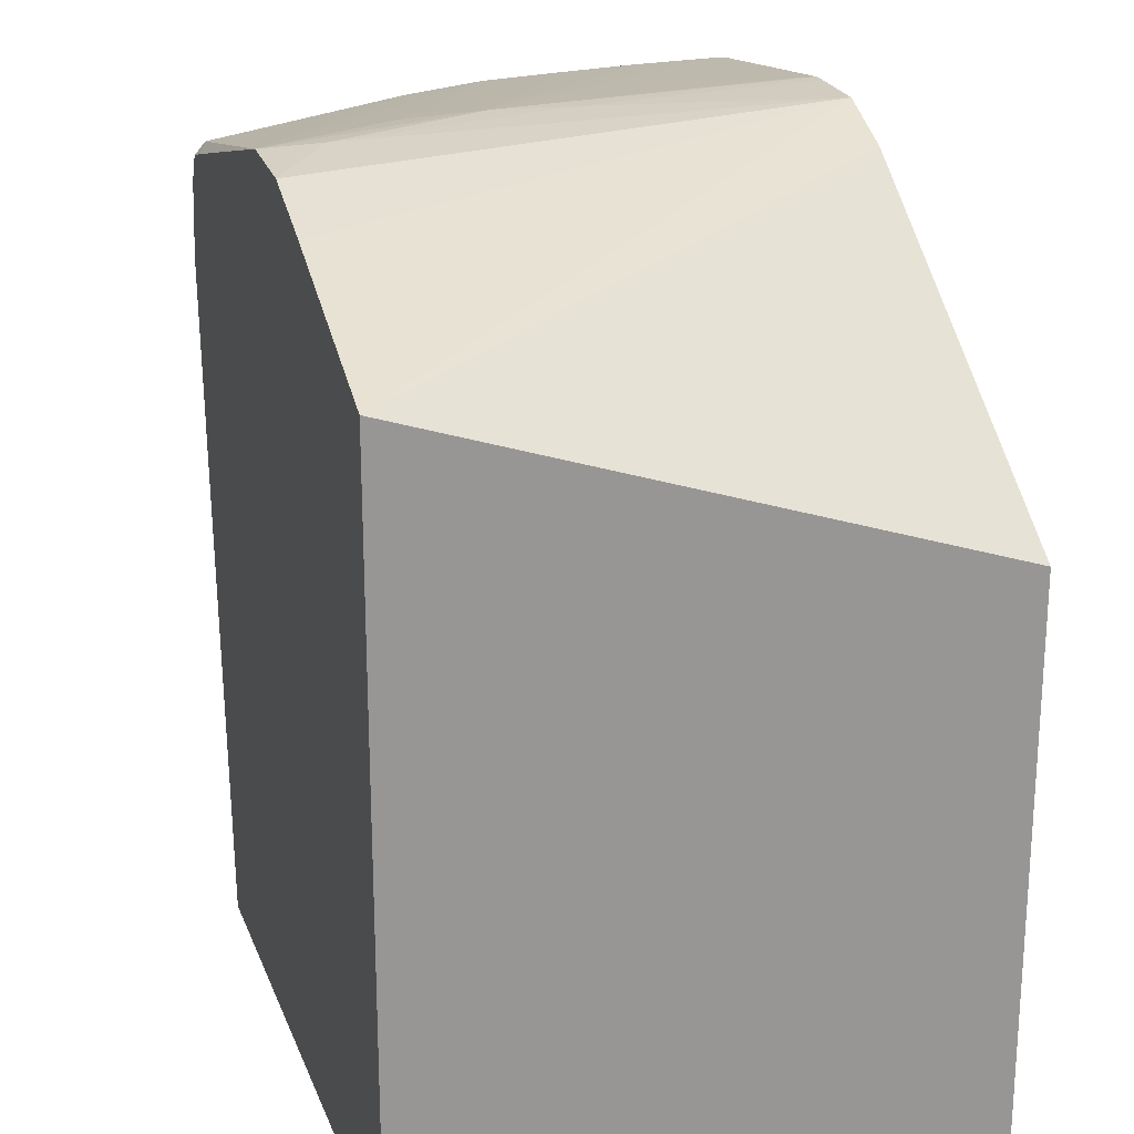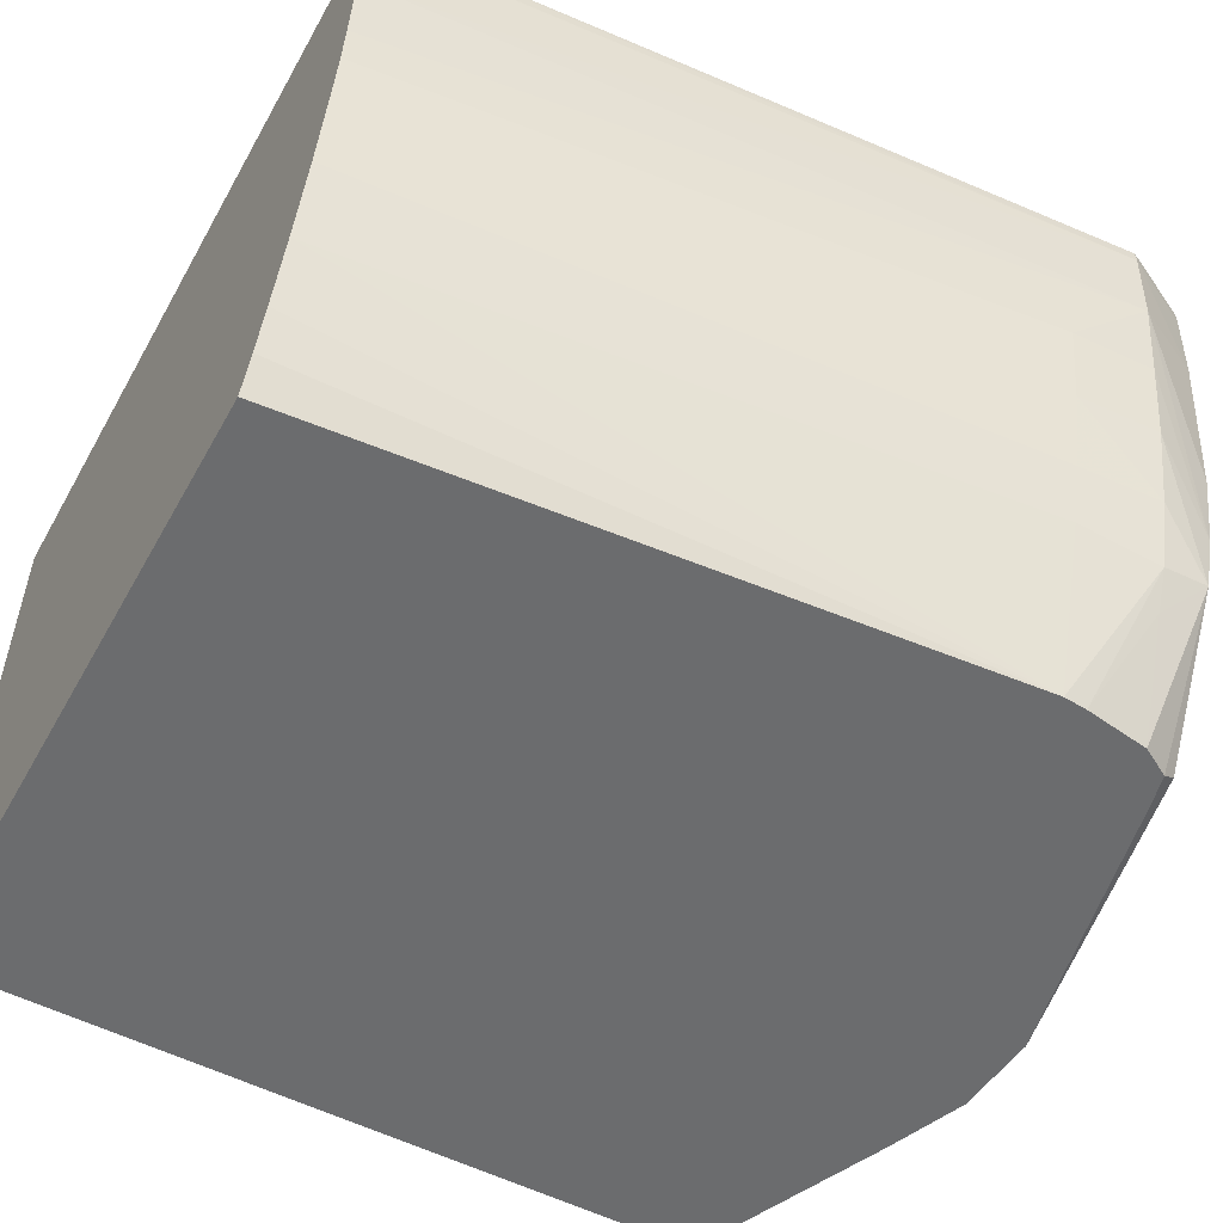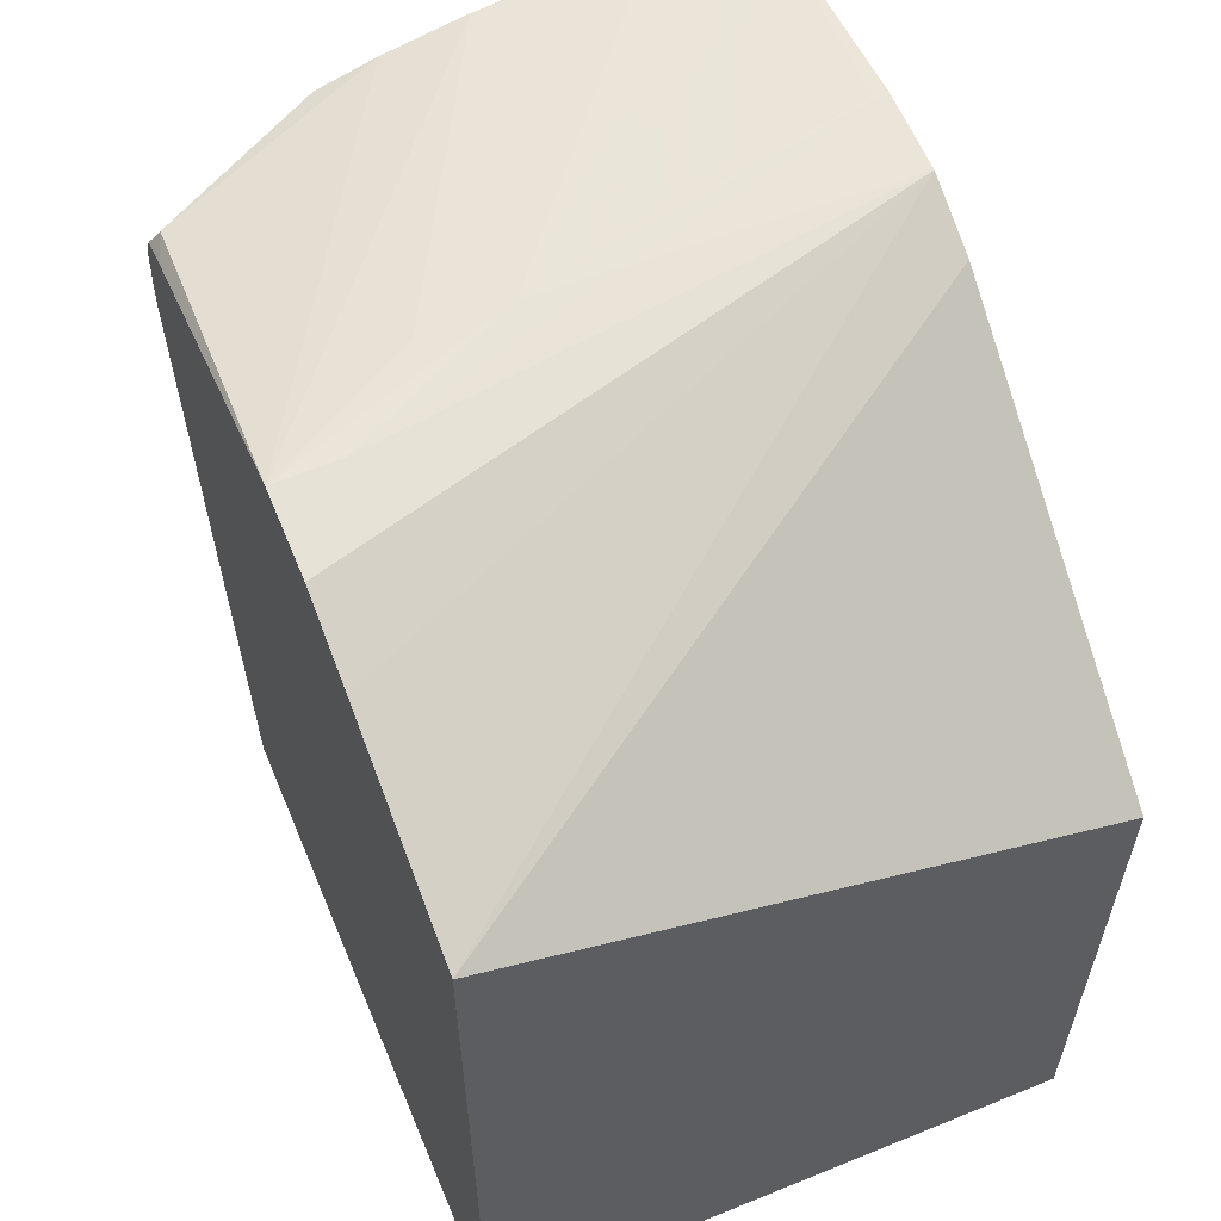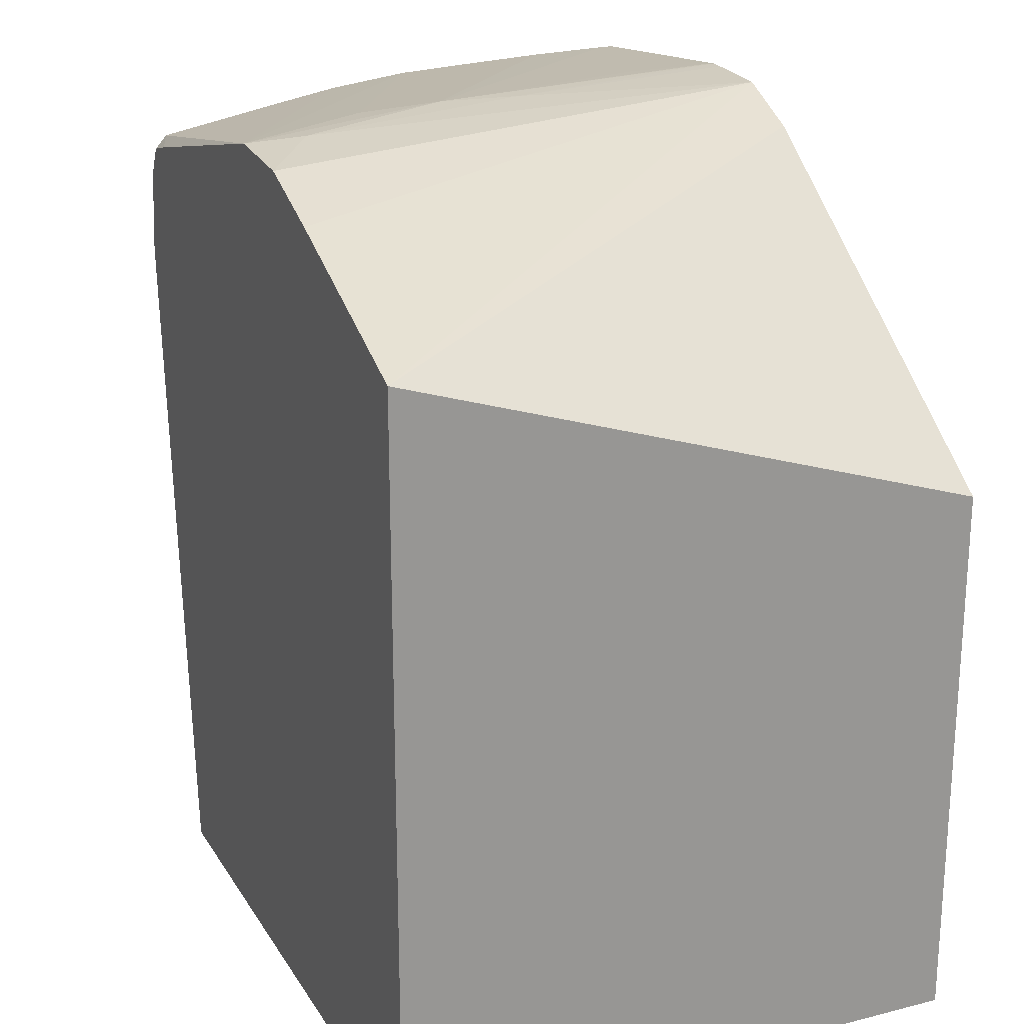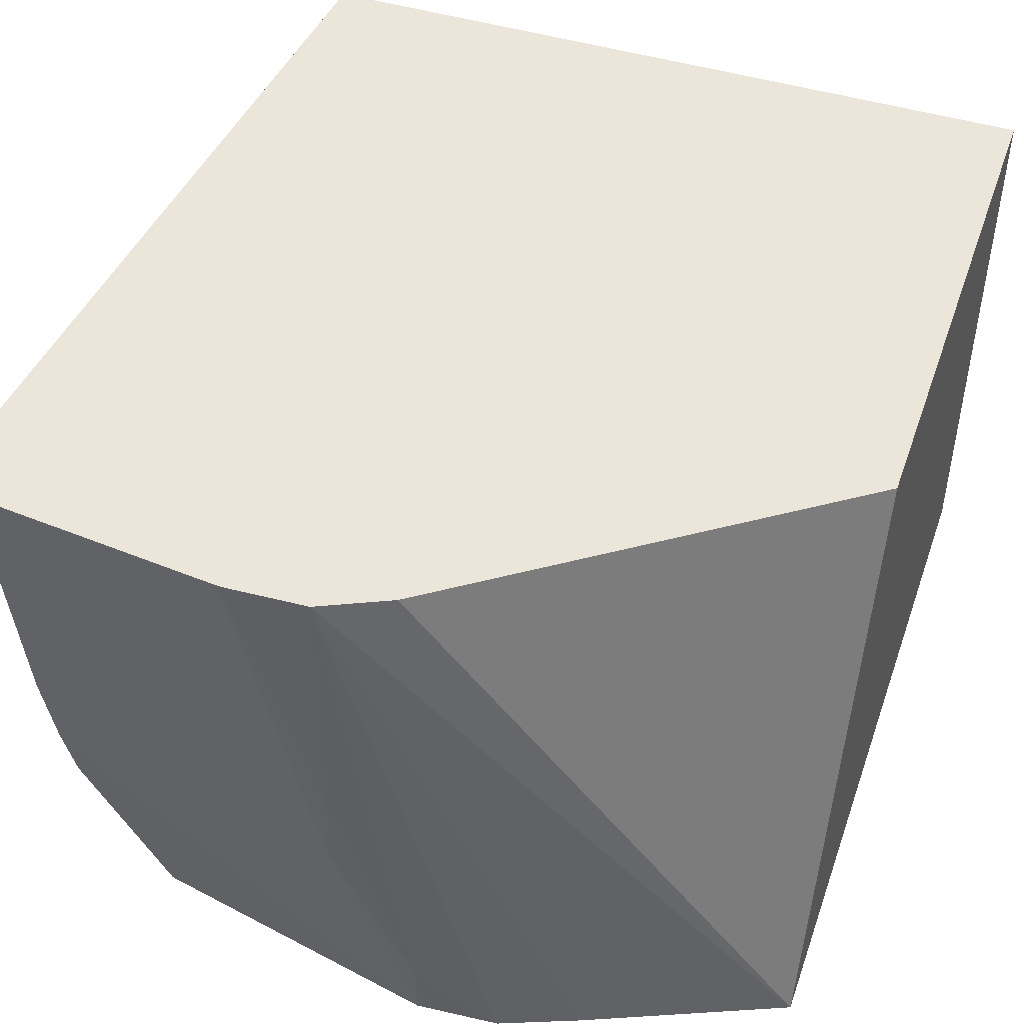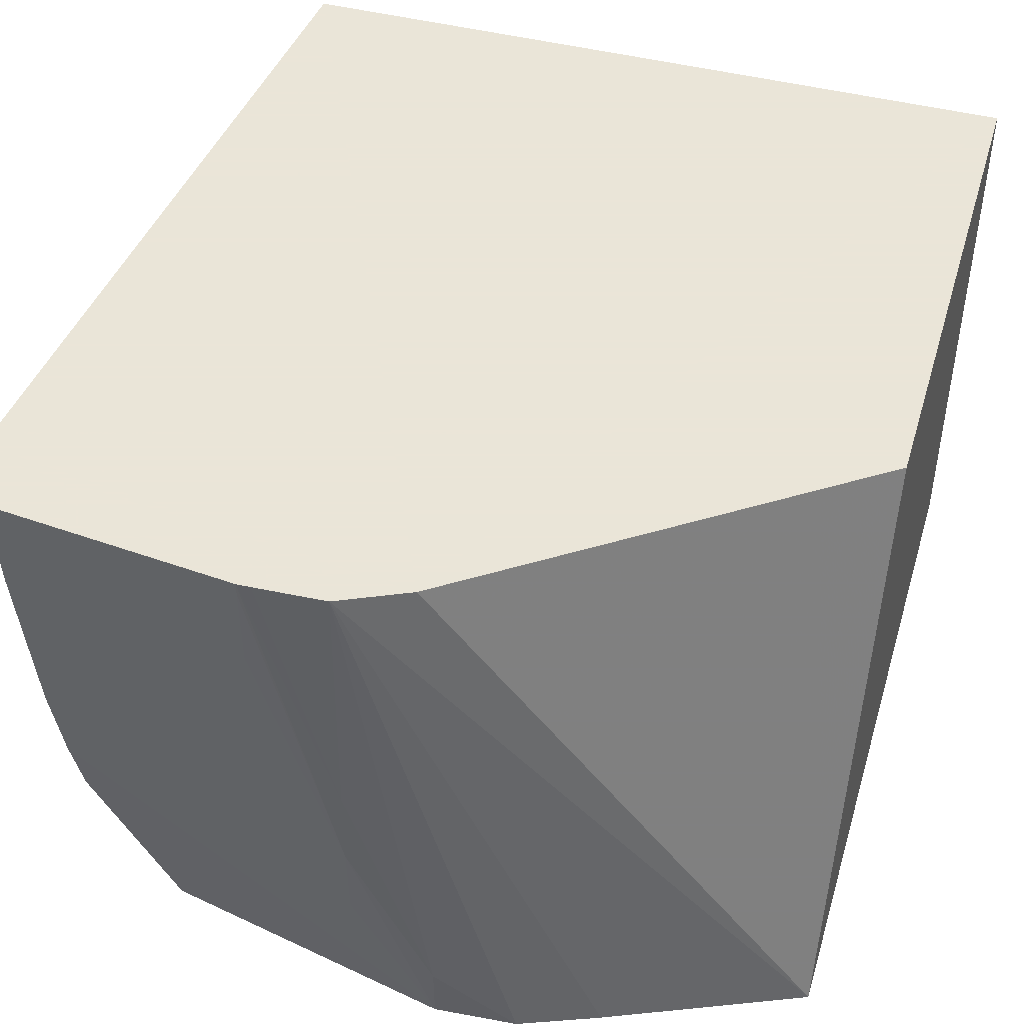
<metadata>
{"format":"obj","ext":"obj","renderer":"f3d","projection":"perspective","resolution":1024,"background":"white","views":[{"elev":21.4,"azim":72.4,"up":"+Z"},{"elev":-53.6,"azim":-118.9,"up":"+Y"},{"elev":58.9,"azim":67.3,"up":"+Z"},{"elev":21.9,"azim":66.2,"up":"+Z"},{"elev":46.7,"azim":19.0,"up":"+Y"},{"elev":45.5,"azim":16.5,"up":"+Y"}]}
</metadata>
<code>
v -0.04247 -0.03946 0.08451
v -0.06058 -0.01159 0.08845
v -0.06333 -0.01159 0.08972
v -0.06388 -0.01159 0.08997
v -0.05193 -0.03946 0.08855
v -0.04247 -0.03946 0.04903
v -0.04247 -0.01159 0.07542
v -0.05579 -0.03946 0.09007
v -0.06726 -0.01159 0.09014
v -0.06388 -0.02439 0.09039
v -0.05984 -0.03651 0.09046
v -0.07285 -0.03946 0.04903
v -0.04247 -0.01159 0.04903
v -0.05984 -0.03946 0.09038
v -0.06792 -0.01159 0.09016
v -0.06388 -0.02843 0.09049
v -0.07366 -0.03772 0.04903
v -0.07569 -0.03946 0.08147
v -0.07871 -0.01159 0.04903
v -0.06388 -0.03247 0.09032
v -0.07907 -0.02439 0.08863
v -0.07868 -0.02843 0.08826
v -0.07417 -0.03897 0.08765
v -0.07287 -0.03946 0.08738
v -0.06792 -0.01225 0.09017
v -0.07985 -0.01159 0.08891
v -0.06792 -0.0163 0.09014
v -0.07987 -0.01225 0.0889
v -0.07971 -0.0163 0.08885
v -0.07935 -0.02034 0.08876
v -0.07445 -0.03569 0.04903
v -0.07561 -0.03946 0.08257
v -0.07846 -0.03179 0.08551
v -0.07833 -0.03136 0.08147
v -0.07557 -0.03247 0.04903
v -0.07873 -0.01225 0.04903
v -0.08157 -0.01225 0.08551
v -0.08153 -0.01159 0.08551
v -0.08134 -0.0163 0.08551
v -0.07831 -0.03132 0.08786
v -0.08078 -0.02034 0.08551
v -0.08018 -0.02439 0.08551
v -0.07439 -0.03946 0.08698
v -0.08127 -0.01159 0.08607
v -0.07515 -0.03946 0.08562
v -0.0776 -0.03381 0.08551
v -0.07937 -0.02843 0.08551
v -0.07912 -0.02843 0.08147
v -0.0767 -0.02852 0.04903
v -0.07873 -0.01234 0.04903
v -0.0786 -0.0163 0.04903
v -0.08062 -0.02034 0.08147
v -0.07825 -0.02021 0.04903
v -0.07999 -0.02439 0.08147
v -0.0776 -0.02448 0.04903
v -0.07672 -0.02843 0.04903
v -0.07802 -0.02223 0.04903
v -0.07762 -0.02439 0.04903
f 1 2 3
f 1 3 4
f 1 4 5
f 1 5 8
f 1 8 14
f 1 14 24
f 1 24 43
f 1 43 45
f 1 45 32
f 1 32 18
f 1 18 12
f 1 12 6
f 1 6 13
f 1 13 7
f 1 7 2
f 2 7 13
f 2 13 19
f 2 19 38
f 2 38 44
f 2 44 26
f 2 26 15
f 2 15 9
f 2 9 4
f 2 4 3
f 4 8 5
f 4 9 10
f 4 10 11
f 4 11 8
f 6 12 17
f 6 17 31
f 6 31 35
f 6 35 49
f 6 49 56
f 6 56 55
f 6 55 58
f 6 58 57
f 6 57 53
f 6 53 51
f 6 51 50
f 6 50 36
f 6 36 19
f 6 19 13
f 8 11 14
f 9 15 10
f 10 15 16
f 10 16 11
f 11 16 14
f 12 18 17
f 14 16 20
f 14 20 21
f 14 21 22
f 14 22 23
f 14 23 24
f 15 25 16
f 15 26 25
f 16 25 27
f 16 27 28
f 16 28 29
f 16 29 30
f 16 30 21
f 16 21 20
f 17 18 31
f 18 32 33
f 18 33 34
f 18 34 35
f 18 35 31
f 19 36 37
f 19 37 38
f 21 30 29
f 21 29 39
f 21 39 22
f 22 40 23
f 22 39 41
f 22 41 42
f 22 42 40
f 23 40 43
f 23 43 24
f 25 26 28
f 25 28 27
f 26 44 37
f 26 37 28
f 28 37 29
f 29 37 39
f 32 45 46
f 32 46 33
f 33 47 48
f 33 48 34
f 33 46 40
f 33 40 47
f 34 48 49
f 34 49 35
f 36 50 37
f 37 44 38
f 37 50 51
f 37 51 39
f 39 52 41
f 39 51 53
f 39 53 52
f 40 42 47
f 40 46 45
f 40 45 43
f 41 52 42
f 42 52 54
f 42 54 47
f 47 54 48
f 48 54 55
f 48 55 56
f 48 56 49
f 52 53 57
f 52 57 54
f 54 57 58
f 54 58 55

</code>
